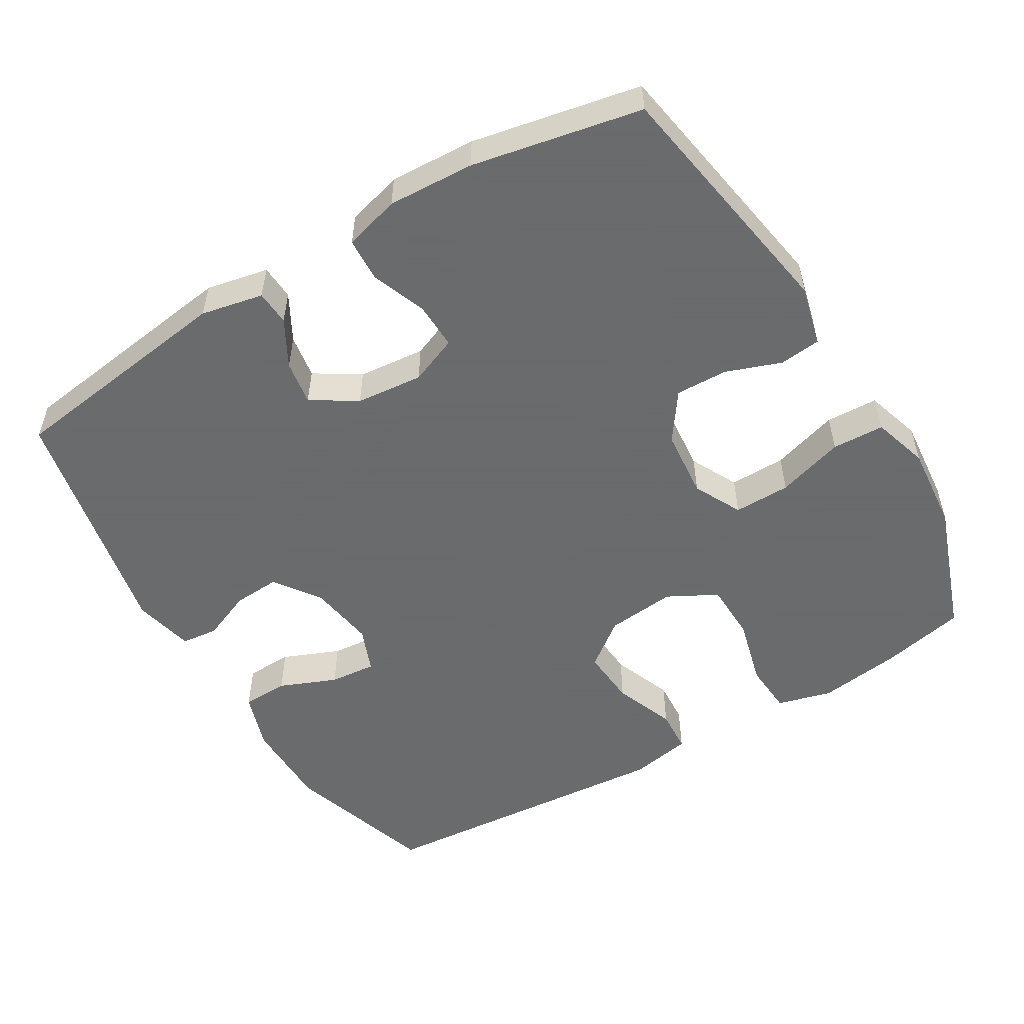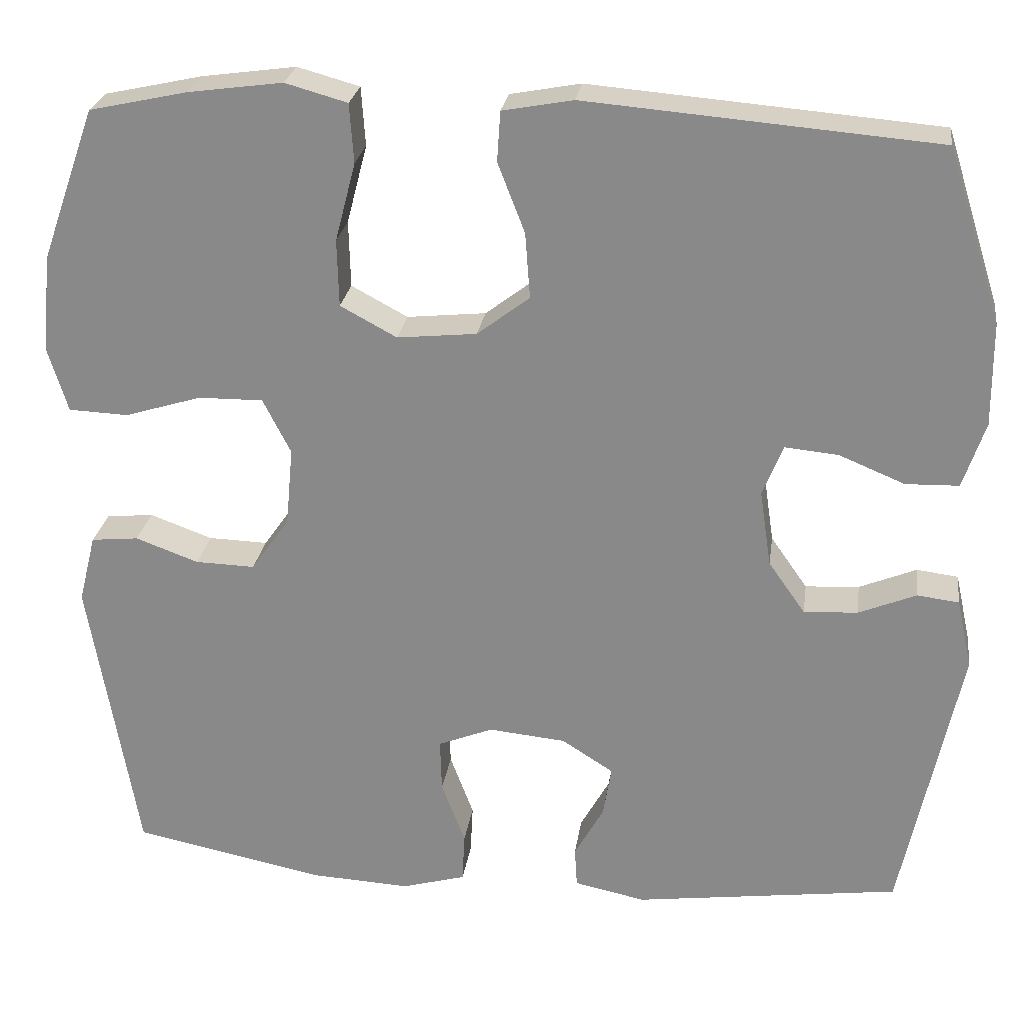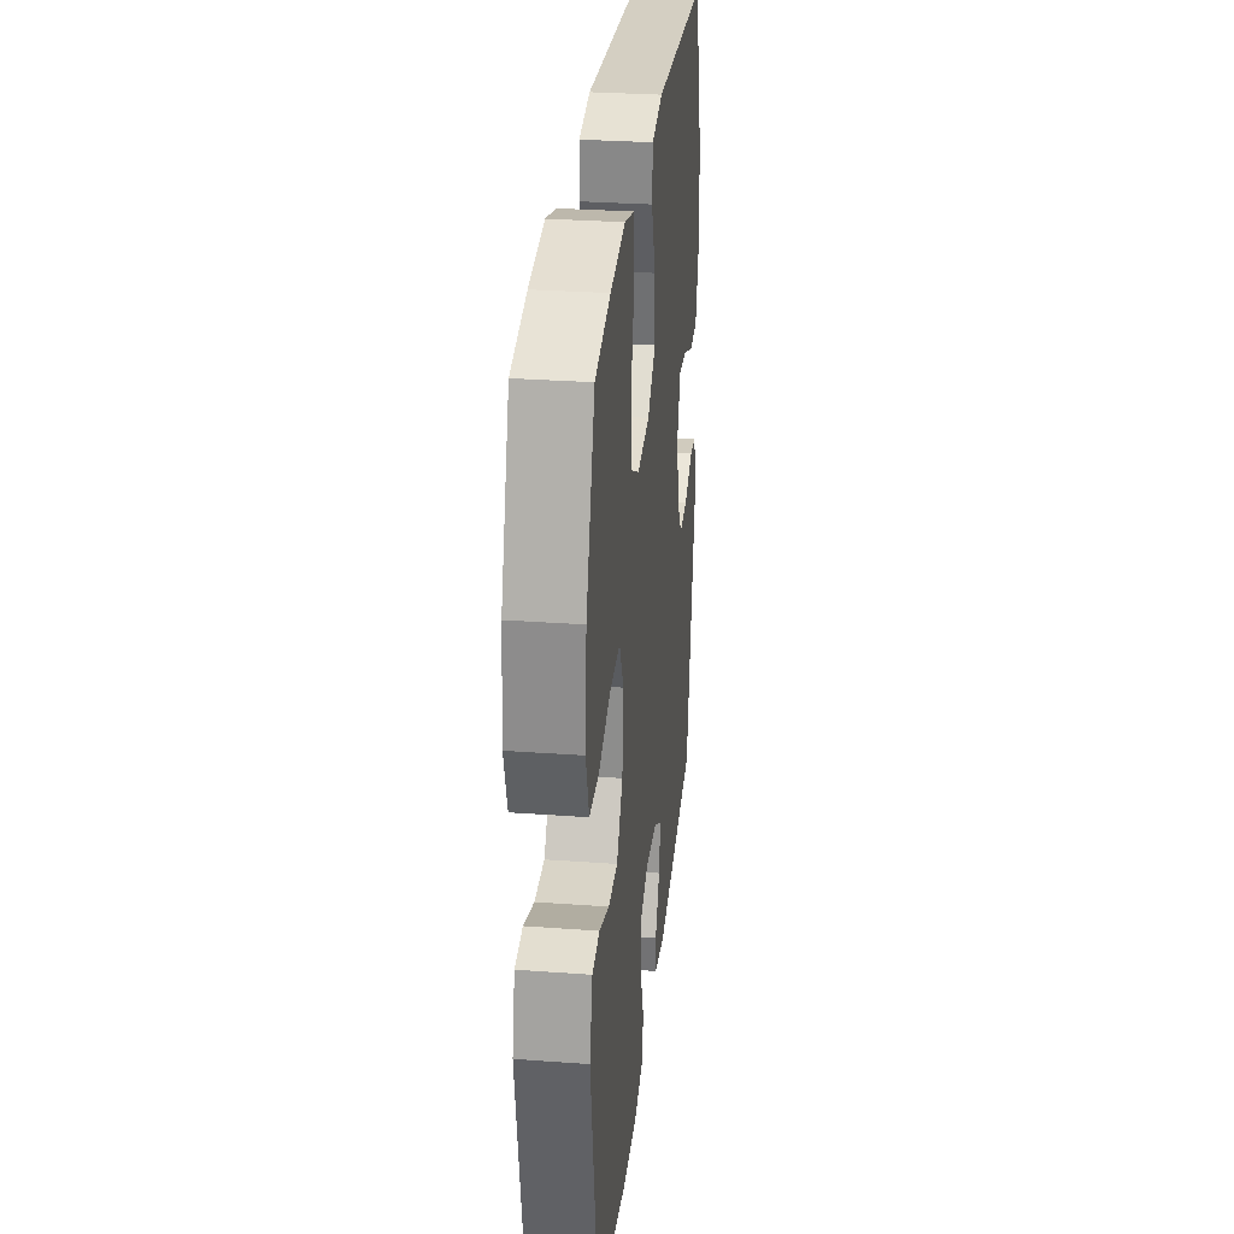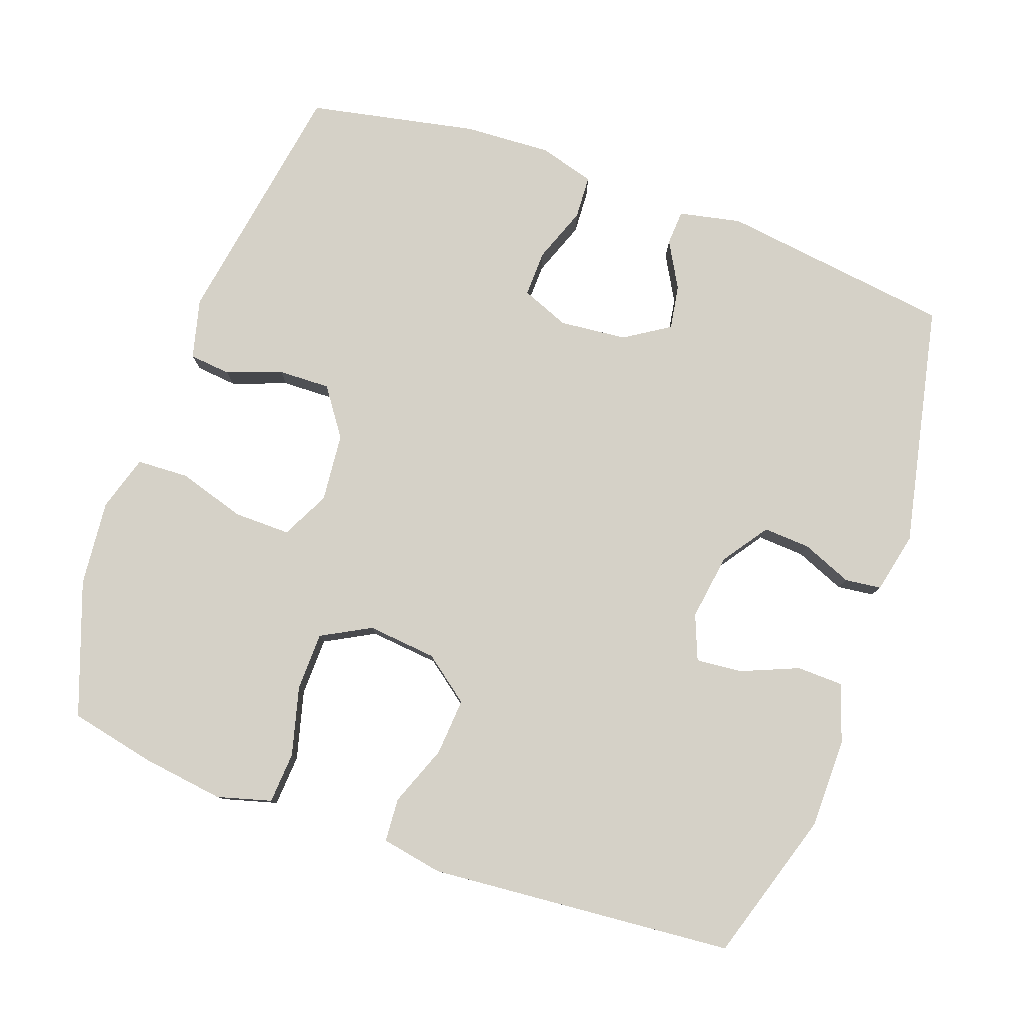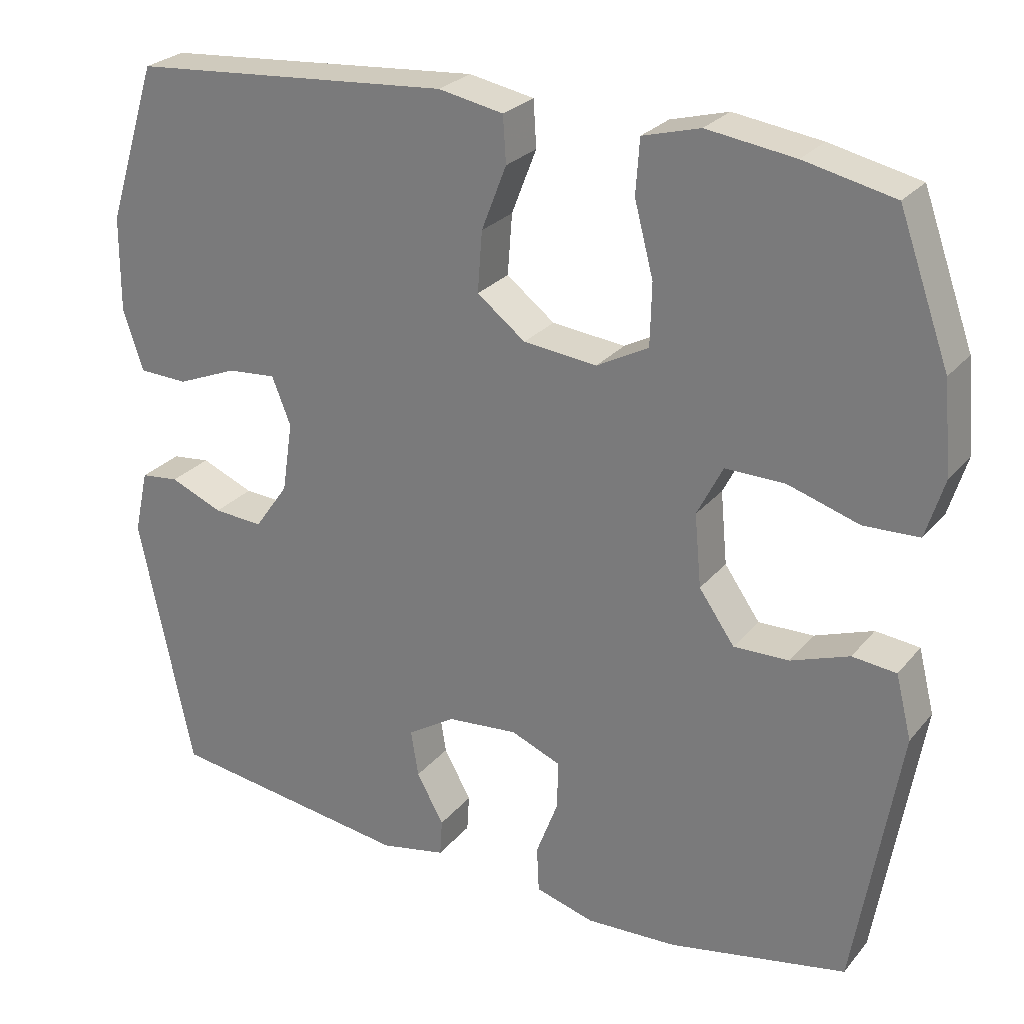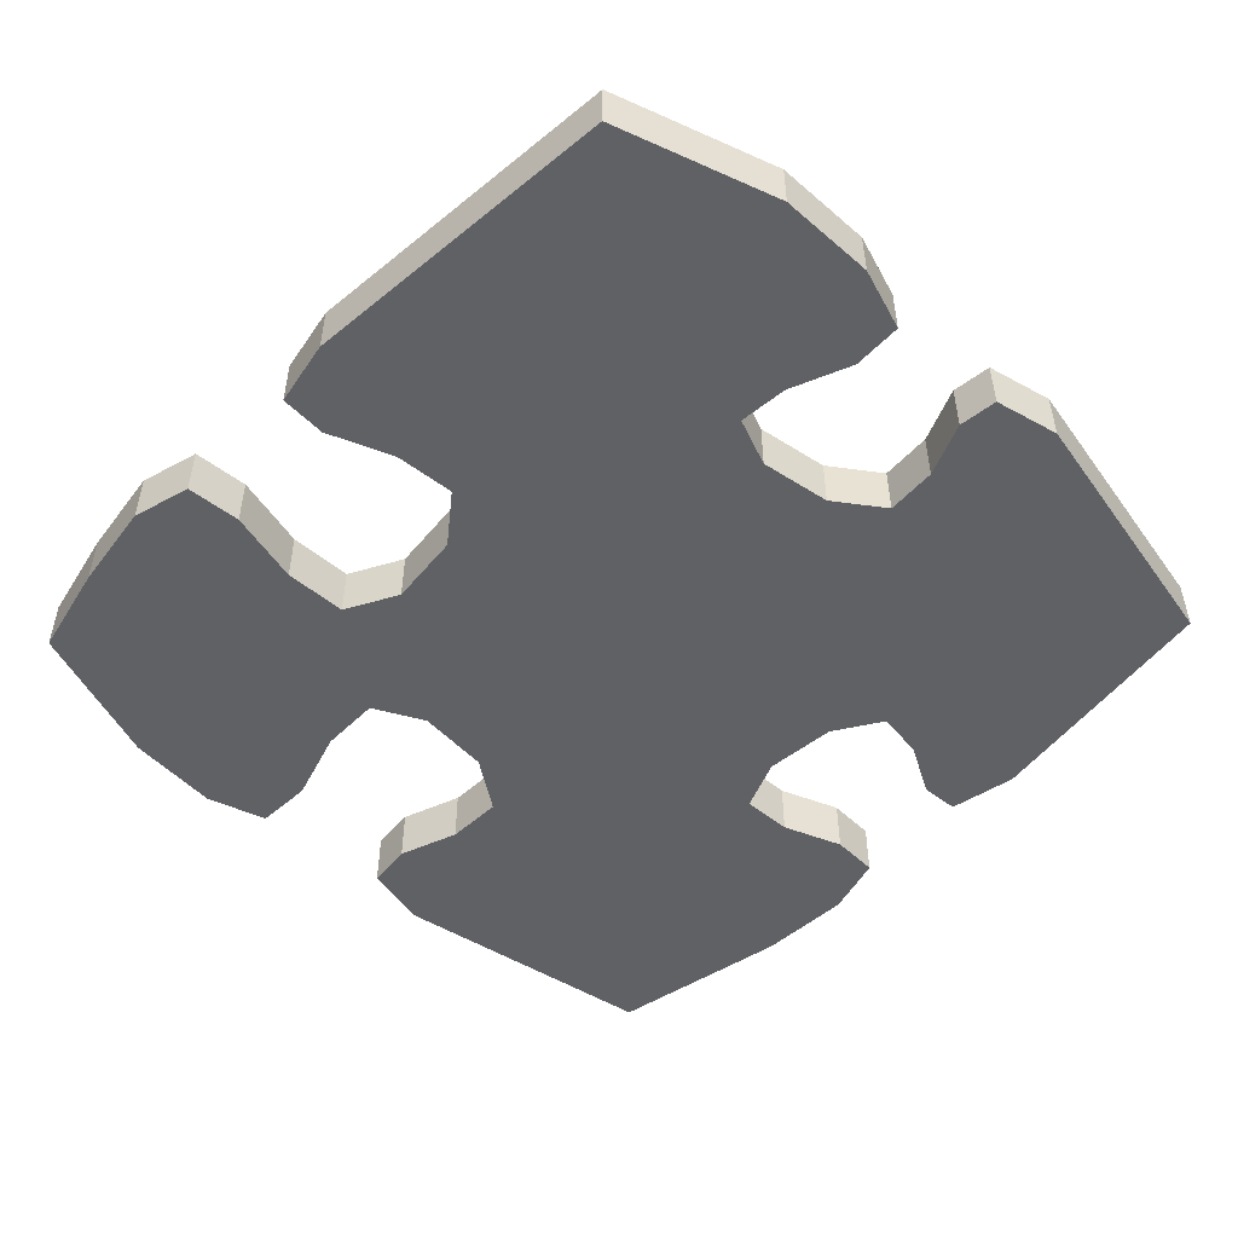
<metadata>
{"format":"obj","ext":"obj","renderer":"f3d","projection":"perspective","resolution":1024,"background":"white","views":[{"elev":-53.2,"azim":-149.1,"up":"+Y"},{"elev":25.4,"azim":8.1,"up":"+Z"},{"elev":30.0,"azim":-83.9,"up":"+Z"},{"elev":79.4,"azim":19.5,"up":"+Y"},{"elev":26.3,"azim":-149.6,"up":"+Z"},{"elev":-50.1,"azim":46.3,"up":"+Y"}]}
</metadata>
<code>
v 0.5 0.07 0.5
v 0.567 0.07 0.289
v 0.568 0.07 0.163
v 0.541 0.07 0.082
v 0.476 0.07 0.08
v 0.396 0.07 0.113
v 0.331 0.07 0.119
v 0.306 0.07 0.056
v 0.32 0.07 -0.037
v 0.365 0.07 -0.101
v 0.431 0.07 -0.097
v 0.501 0.07 -0.068
v 0.552 0.07 -0.074
v 0.571 0.07 -0.159
v 0.5 0.07 -0.5
v 0.175 0.07 -0.544
v 0.088 0.07 -0.526
v 0.085 0.07 -0.477
v 0.121 0.07 -0.412
v 0.131 0.07 -0.35
v 0.068 0.07 -0.31
v -0.026 0.07 -0.301
v -0.093 0.07 -0.328
v -0.091 0.07 -0.393
v -0.062 0.07 -0.47
v -0.065 0.07 -0.531
v -0.143 0.07 -0.553
v -0.264 0.07 -0.547
v -0.5 0.07 -0.5
v -0.559 0.07 -0.148
v -0.538 0.07 -0.064
v -0.48 0.07 -0.058
v -0.403 0.07 -0.086
v -0.33 0.07 -0.088
v -0.283 0.07 -0.021
v -0.274 0.07 0.075
v -0.308 0.07 0.142
v -0.387 0.07 0.141
v -0.481 0.07 0.112
v -0.554 0.07 0.115
v -0.578 0.07 0.193
v -0.567 0.07 0.313
v -0.5 0.07 0.5
v -0.381 0.07 0.526
v -0.265 0.07 0.542
v -0.189 0.07 0.521
v -0.184 0.07 0.449
v -0.209 0.07 0.353
v -0.207 0.07 0.271
v -0.138 0.07 0.234
v -0.041 0.07 0.244
v 0.023 0.07 0.293
v 0.017 0.07 0.373
v -0.016 0.07 0.458
v -0.012 0.07 0.519
v 0.074 0.07 0.535
v 0.5 0 0.5
v 0.567 0 0.289
v 0.568 0 0.163
v 0.541 0 0.082
v 0.476 0 0.08
v 0.396 0 0.113
v 0.331 0 0.119
v 0.306 0 0.056
v 0.32 0 -0.037
v 0.365 0 -0.101
v 0.431 0 -0.097
v 0.501 0 -0.068
v 0.552 0 -0.074
v 0.571 0 -0.159
v 0.5 0 -0.5
v 0.175 0 -0.544
v 0.088 0 -0.526
v 0.085 0 -0.477
v 0.121 0 -0.412
v 0.131 0 -0.35
v 0.068 0 -0.31
v -0.026 0 -0.301
v -0.093 0 -0.328
v -0.091 0 -0.393
v -0.062 0 -0.47
v -0.065 0 -0.531
v -0.143 0 -0.553
v -0.264 0 -0.547
v -0.5 0 -0.5
v -0.559 0 -0.148
v -0.538 0 -0.064
v -0.48 0 -0.058
v -0.403 0 -0.086
v -0.33 0 -0.088
v -0.283 0 -0.021
v -0.274 0 0.075
v -0.308 0 0.142
v -0.387 0 0.141
v -0.481 0 0.112
v -0.554 0 0.115
v -0.578 0 0.193
v -0.567 0 0.313
v -0.5 0 0.5
v -0.381 0 0.526
v -0.265 0 0.542
v -0.189 0 0.521
v -0.184 0 0.449
v -0.209 0 0.353
v -0.207 0 0.271
v -0.138 0 0.234
v -0.041 0 0.244
v 0.023 0 0.293
v 0.017 0 0.373
v -0.016 0 0.458
v -0.012 0 0.519
v 0.074 0 0.535
f 53 54 55 56
f 52 53 56 1
f 51 52 1 2
f 50 51 2 3
f 45 46 47 48
f 45 48 49
f 44 45 49
f 43 44 49
f 42 43 49
f 41 42 49 50
f 38 39 40 41
f 37 38 41 50
f 30 31 32 33
f 30 33 34
f 29 30 34
f 28 29 34 35
f 24 25 26 27
f 23 24 27 28
f 16 17 18 19
f 16 19 20
f 15 16 20
f 14 15 20 21
f 11 12 13 14
f 10 11 14 21
f 3 4 5 6
f 3 6 7
f 36 37 50 3
f 23 28 35 36
f 22 23 36
f 9 10 21 22
f 8 9 22 36
f 7 8 36
f 3 7 36
f 112 111 110 109
f 57 112 109 108
f 58 57 108 107
f 59 58 107 106
f 104 103 102 101
f 105 104 101
f 105 101 100
f 105 100 99
f 105 99 98
f 106 105 98 97
f 97 96 95 94
f 106 97 94 93
f 89 88 87 86
f 90 89 86
f 90 86 85
f 91 90 85 84
f 83 82 81 80
f 84 83 80 79
f 75 74 73 72
f 76 75 72
f 76 72 71
f 77 76 71 70
f 70 69 68 67
f 77 70 67 66
f 62 61 60 59
f 63 62 59
f 59 106 93 92
f 92 91 84 79
f 92 79 78
f 78 77 66 65
f 92 78 65 64
f 92 64 63
f 92 63 59
f 1 57 58 2
f 2 58 59 3
f 3 59 60 4
f 4 60 61 5
f 5 61 62 6
f 6 62 63 7
f 7 63 64 8
f 8 64 65 9
f 9 65 66 10
f 10 66 67 11
f 11 67 68 12
f 12 68 69 13
f 13 69 70 14
f 14 70 71 15
f 15 71 72 16
f 16 72 73 17
f 17 73 74 18
f 18 74 75 19
f 19 75 76 20
f 20 76 77 21
f 21 77 78 22
f 22 78 79 23
f 23 79 80 24
f 24 80 81 25
f 25 81 82 26
f 26 82 83 27
f 27 83 84 28
f 28 84 85 29
f 29 85 86 30
f 30 86 87 31
f 31 87 88 32
f 32 88 89 33
f 33 89 90 34
f 34 90 91 35
f 35 91 92 36
f 36 92 93 37
f 37 93 94 38
f 38 94 95 39
f 39 95 96 40
f 40 96 97 41
f 41 97 98 42
f 42 98 99 43
f 43 99 100 44
f 44 100 101 45
f 45 101 102 46
f 46 102 103 47
f 47 103 104 48
f 48 104 105 49
f 49 105 106 50
f 50 106 107 51
f 51 107 108 52
f 52 108 109 53
f 53 109 110 54
f 54 110 111 55
f 55 111 112 56
f 56 112 57 1

</code>
